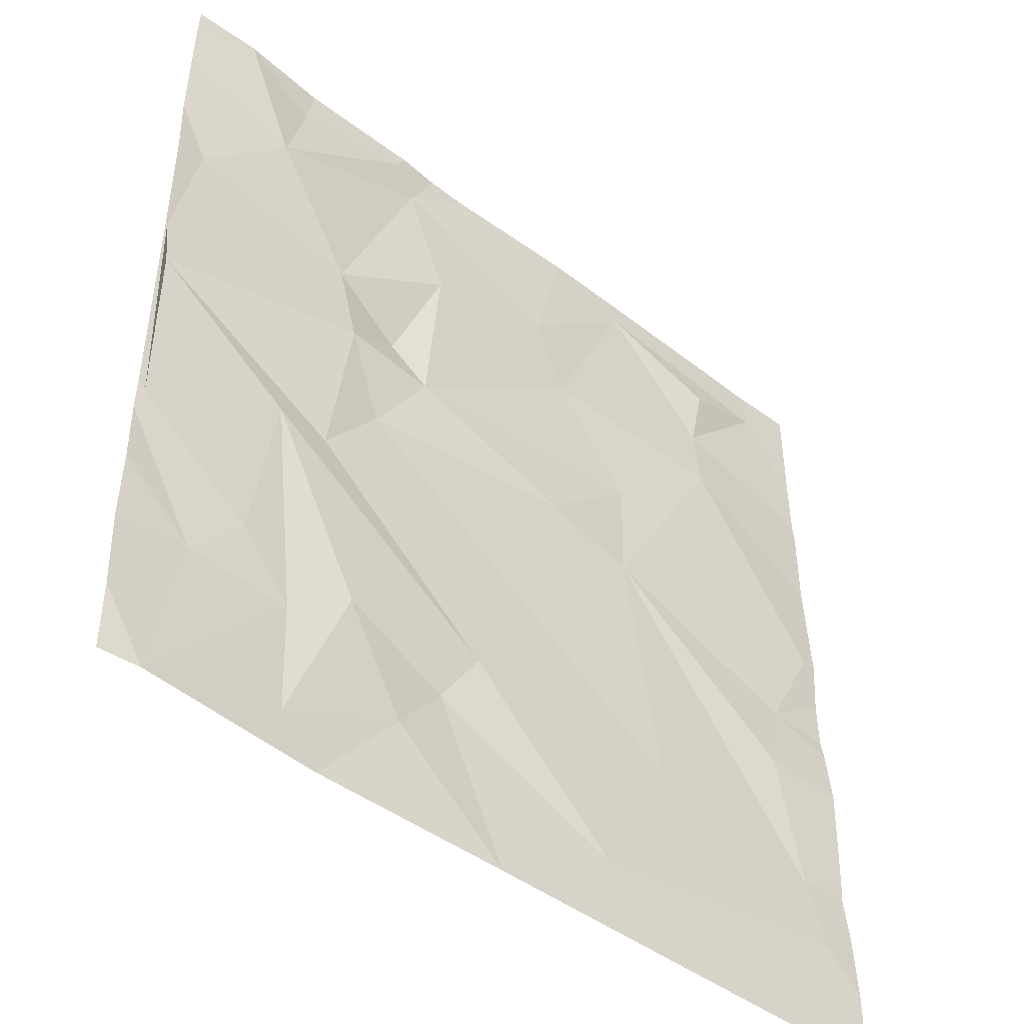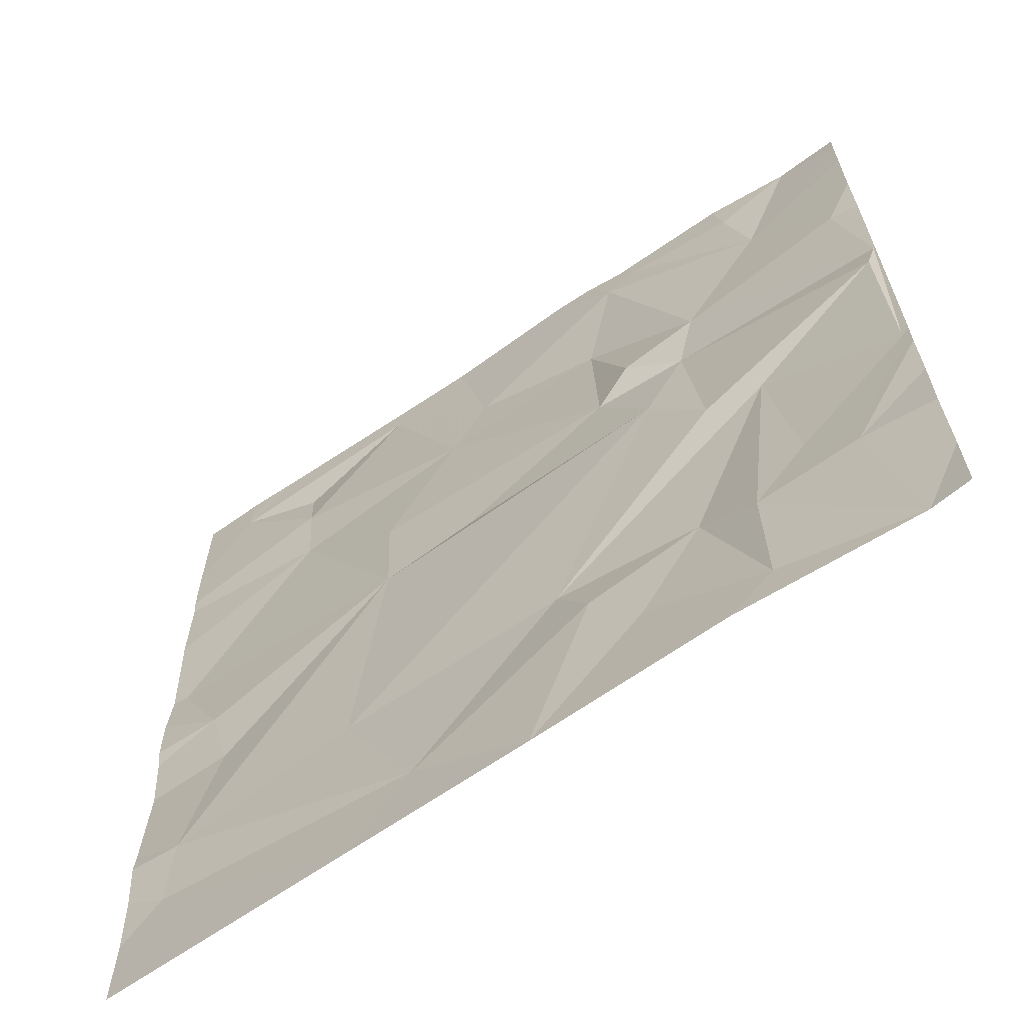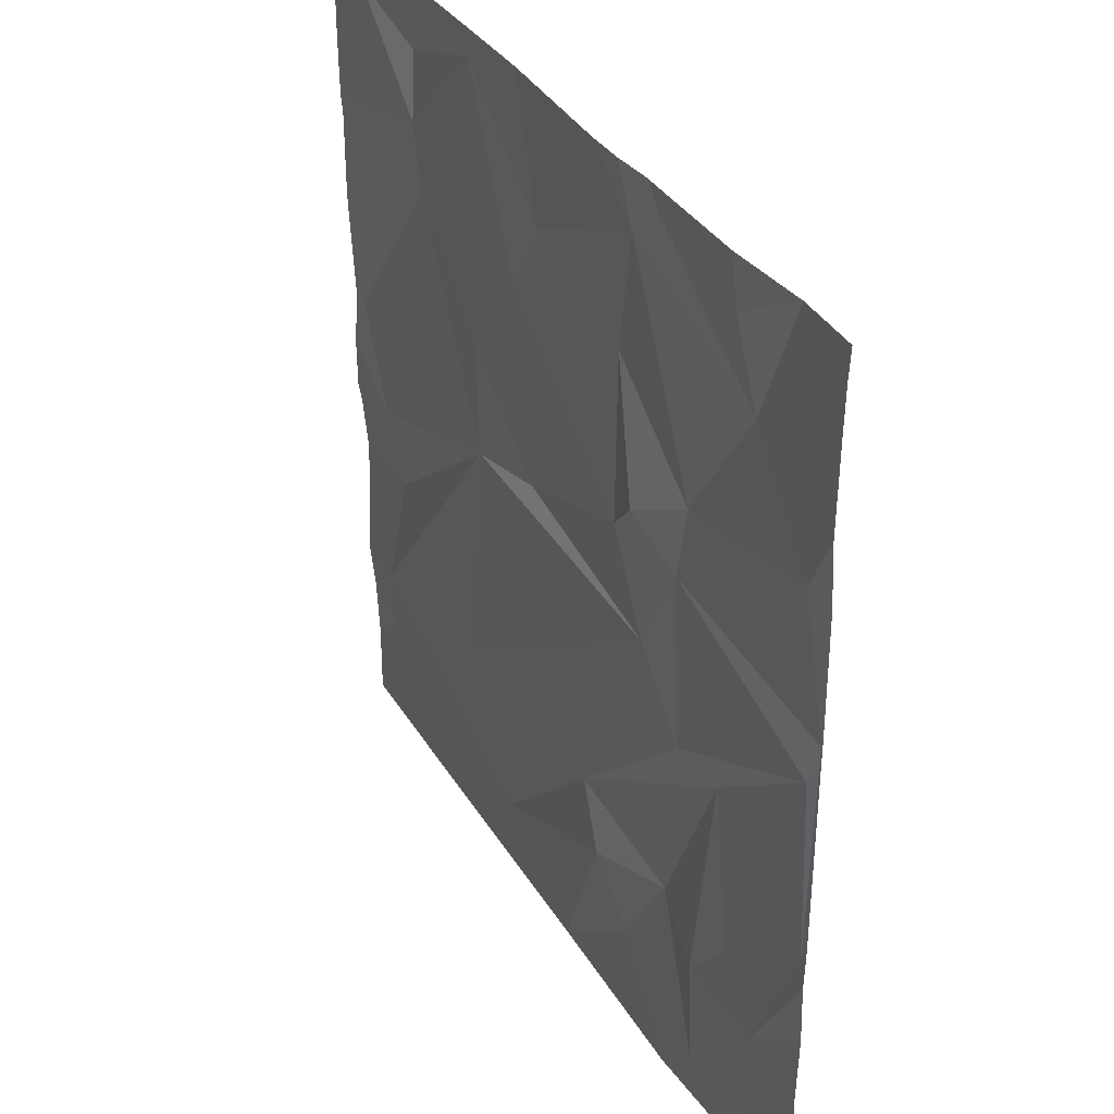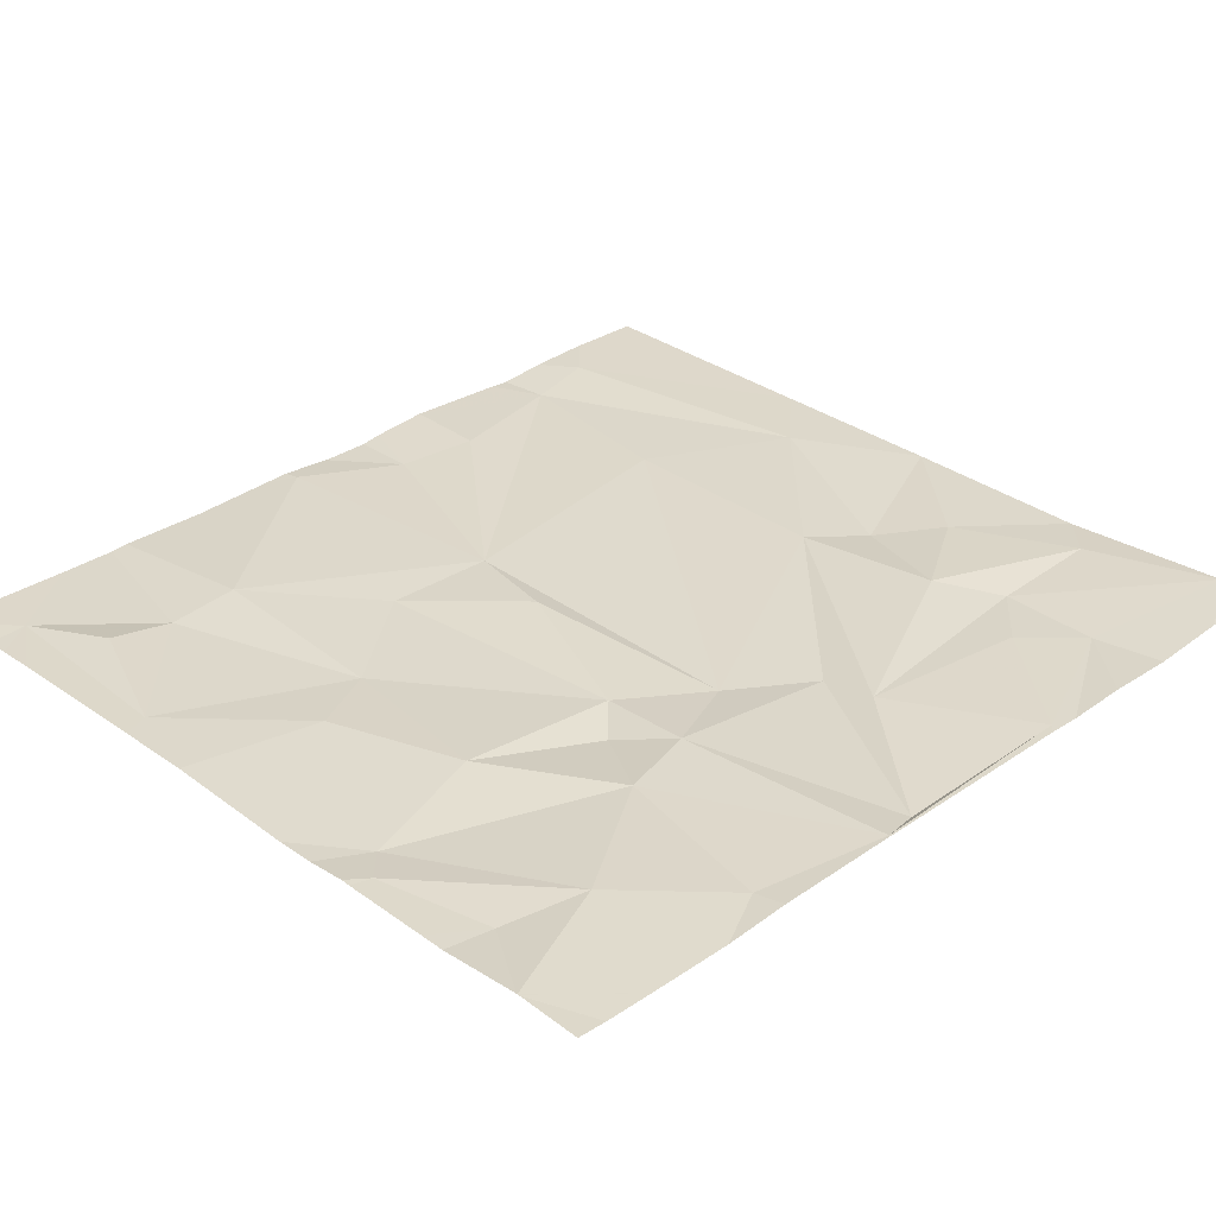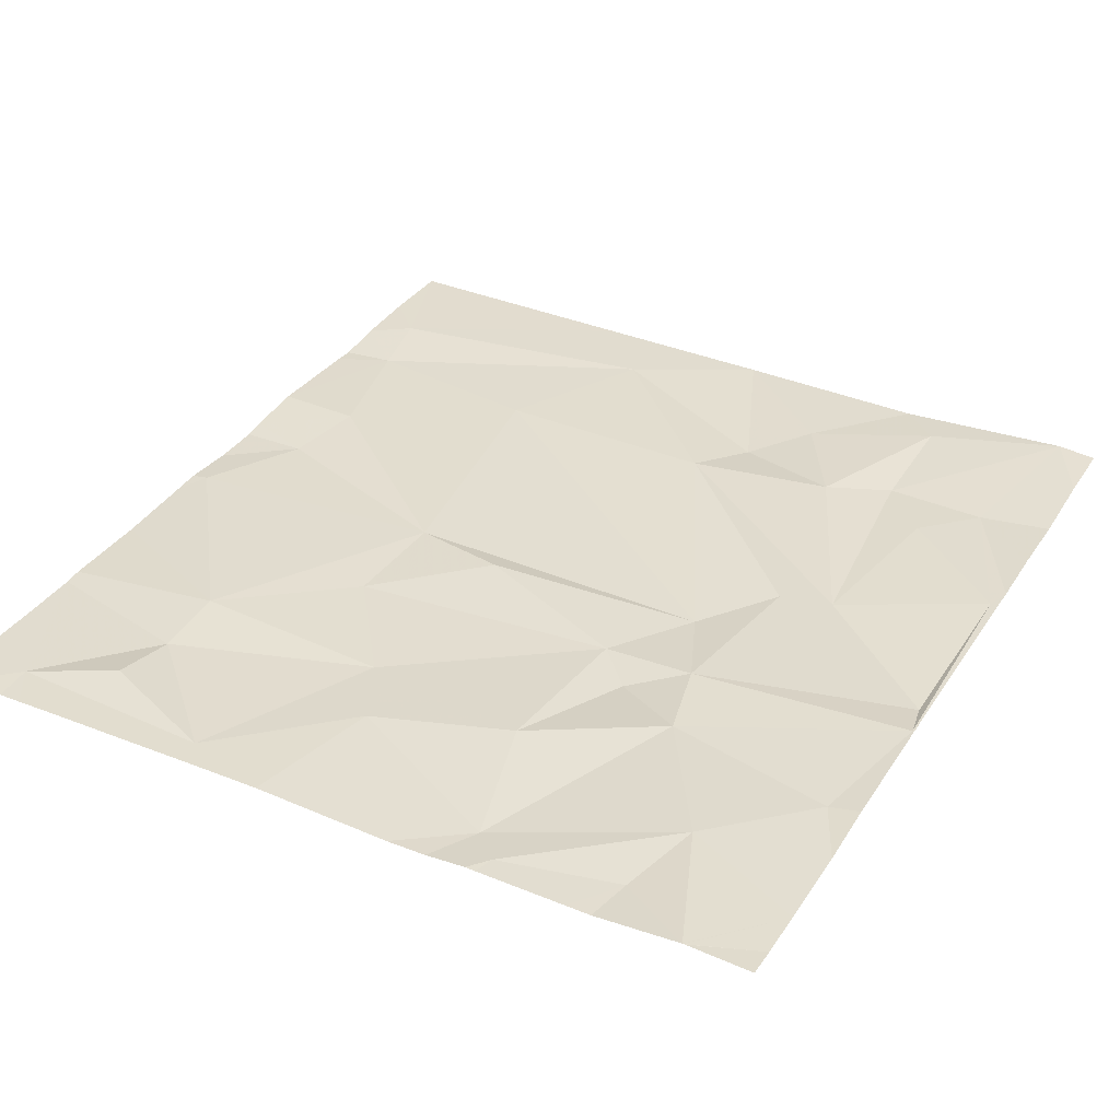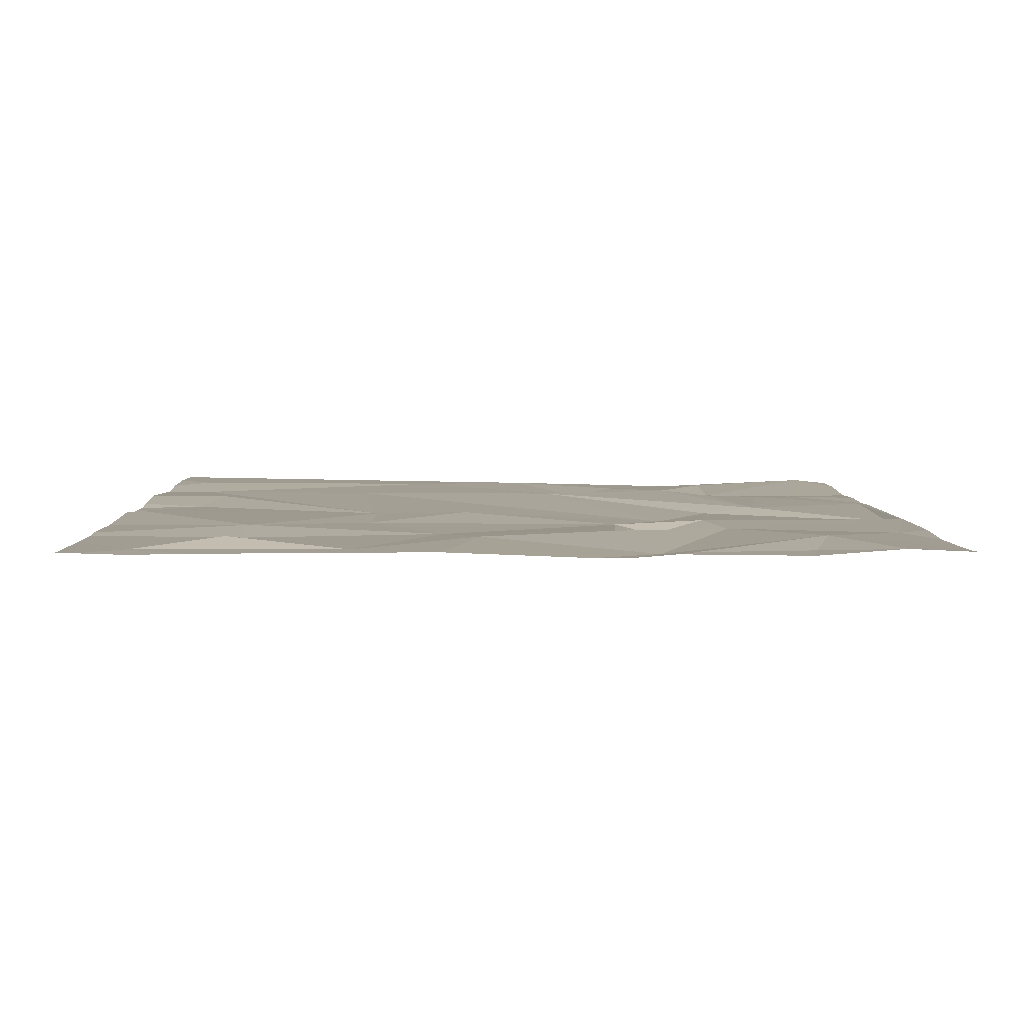
<metadata>
{"format":"obj","ext":"obj","renderer":"f3d","projection":"perspective","resolution":1024,"background":"white","views":[{"elev":-46.7,"azim":-41.4,"up":"+Y"},{"elev":-65.2,"azim":-145.8,"up":"+Y"},{"elev":36.0,"azim":-118.6,"up":"+Y"},{"elev":30.8,"azim":-134.6,"up":"+Z"},{"elev":34.3,"azim":-151.6,"up":"+Z"},{"elev":4.5,"azim":179.3,"up":"+Z"}]}
</metadata>
<code>
v -134.6 253.1 490.7
v -134.6 253 490.7
v -135 253 490.7
v -134.4 253.2 490.7
v -133.8 253.1 490.7
v -134.1 253 490.7
v -133.7 253 490.7
v -133.2 253.2 490.7
v -134.2 255 490.7
v -133.1 253.7 490.7
v -133.1 254 490.7
v -134.9 253.3 490.7
v -134.7 253.3 490.7
v -134.5 253.4 490.7
v -134.3 253.3 490.7
v -133.1 253.9 490.7
v -134.2 253.5 490.7
v -133.3 253.4 490.7
v -133.9 255 490.7
v -133.7 253.5 490.7
v -133.1 253.8 490.7
v -135 254.2 490.7
v -134.7 253.8 490.7
v -134.8 253.5 490.7
v -134.5 254 490.7
v -135 253.7 490.7
v -134.6 253.9 490.7
v -134.5 254.2 490.7
v -134 254.1 490.7
v -135 254.1 490.7
v -133.8 254 490.7
v -133.3 253.9 490.7
v -134.7 255 490.7
v -134.6 255 490.7
v -133.3 253.7 490.7
v -134.3 255 490.7
v -133.1 253.4 490.7
v -133.1 253.3 490.7
v -133.1 253.1 490.7
v -135 254.5 490.7
v -134.8 254.7 490.7
v -134.6 254.4 490.7
v -133.9 254.5 490.7
v -134.3 254.2 490.7
v -134.3 254.6 490.7
v -134 254.7 490.7
v -134.4 254.9 490.7
v -134.4 254.3 490.6
v -133.2 254.1 490.7
v -134.9 255 490.7
v -133.3 254.9 490.7
v -134.4 255 490.7
v -133.5 254.7 490.7
v -133.7 254.9 490.7
v -133.5 254.8 490.7
v -133.5 254.5 490.7
v -133.7 254.3 490.7
v -134.4 255 490.7
v -134.5 254.9 490.7
v -133.1 253 490.7
v -134.7 254.9 490.7
v -135 253.1 490.7
v -135 253.3 490.7
v -135 253.5 490.7
v -135 253 490.7
v -135 253.6 490.7
v -135 253.7 490.7
v -135 254.2 490.7
v -135 254.2 490.7
v -135 254.2 490.7
v -135 254.5 490.7
v -135 254.6 490.7
v -135 254.8 490.7
v -135 254.9 490.7
v -133.1 253.4 490.7
v -133.1 254.2 490.7
v -133.1 254.1 490.7
v -133.1 254.6 490.7
v -133.1 254.7 490.7
v -133.1 254.3 490.7
v -133.1 254.5 490.7
v -134.9 255 490.7
v -133.8 255 490.7
v -133.4 255 490.7
v -133.3 255 490.7
v -133.3 255 490.7
v -134.9 255 490.7
v -134.9 255 490.7
v -135 255 490.7
v -133.2 255 490.7
v -133.1 255 490.7
f 3 2 1
f 1 2 4
f 8 7 60
f 5 6 7
f 62 12 63
f 2 6 4
f 13 12 3
f 14 13 1
f 15 4 6
f 1 4 14
f 6 5 15
f 4 15 14
f 1 13 3
f 85 51 90
f 84 51 86
f 5 17 15
f 8 5 7
f 8 18 5
f 18 8 38
f 20 5 18
f 76 49 77
f 13 14 23
f 13 24 12
f 23 17 27
f 25 28 27
f 17 23 14
f 26 24 23
f 25 27 17
f 66 26 67
f 23 27 30
f 23 30 26
f 28 30 27
f 67 22 68
f 30 22 26
f 15 17 14
f 12 24 26
f 23 24 13
f 20 18 31
f 83 54 51
f 31 29 25
f 20 17 5
f 17 20 25
f 25 20 31
f 21 35 10
f 31 35 32
f 18 35 31
f 10 18 75
f 75 18 37
f 70 40 71
f 82 61 33
f 42 41 40
f 40 22 42
f 44 43 45
f 46 45 43
f 41 42 47
f 42 45 47
f 42 28 48
f 48 45 42
f 48 44 45
f 25 29 44
f 28 25 44
f 44 48 28
f 22 30 28
f 42 22 28
f 36 47 9
f 72 41 73
f 47 45 46
f 51 53 78
f 46 43 54
f 31 32 49
f 57 44 29
f 56 49 76
f 56 57 31
f 49 32 11
f 31 57 29
f 31 49 56
f 78 56 81
f 53 54 43
f 43 57 56
f 56 53 43
f 57 43 44
f 74 73 87
f 9 46 19
f 61 59 52
f 58 47 36
f 59 61 41
f 11 32 16
f 50 61 82
f 47 59 41
f 19 54 83
f 83 51 84
f 55 51 54
f 53 55 54
f 33 61 34
f 51 55 53
f 62 3 12
f 10 35 18
f 34 61 52
f 63 12 64
f 64 12 66
f 65 3 62
f 16 32 21
f 66 12 26
f 21 32 35
f 67 26 22
f 19 46 54
f 68 22 69
f 69 22 70
f 70 22 40
f 37 18 38
f 38 8 39
f 71 40 72
f 72 40 41
f 9 47 46
f 73 41 50
f 39 8 60
f 50 41 61
f 77 49 11
f 78 53 56
f 79 51 78
f 80 56 76
f 52 59 58
f 58 59 47
f 81 56 80
f 90 79 91
f 86 51 85
f 87 73 50
f 88 74 87
f 89 74 88
f 90 51 79

</code>
